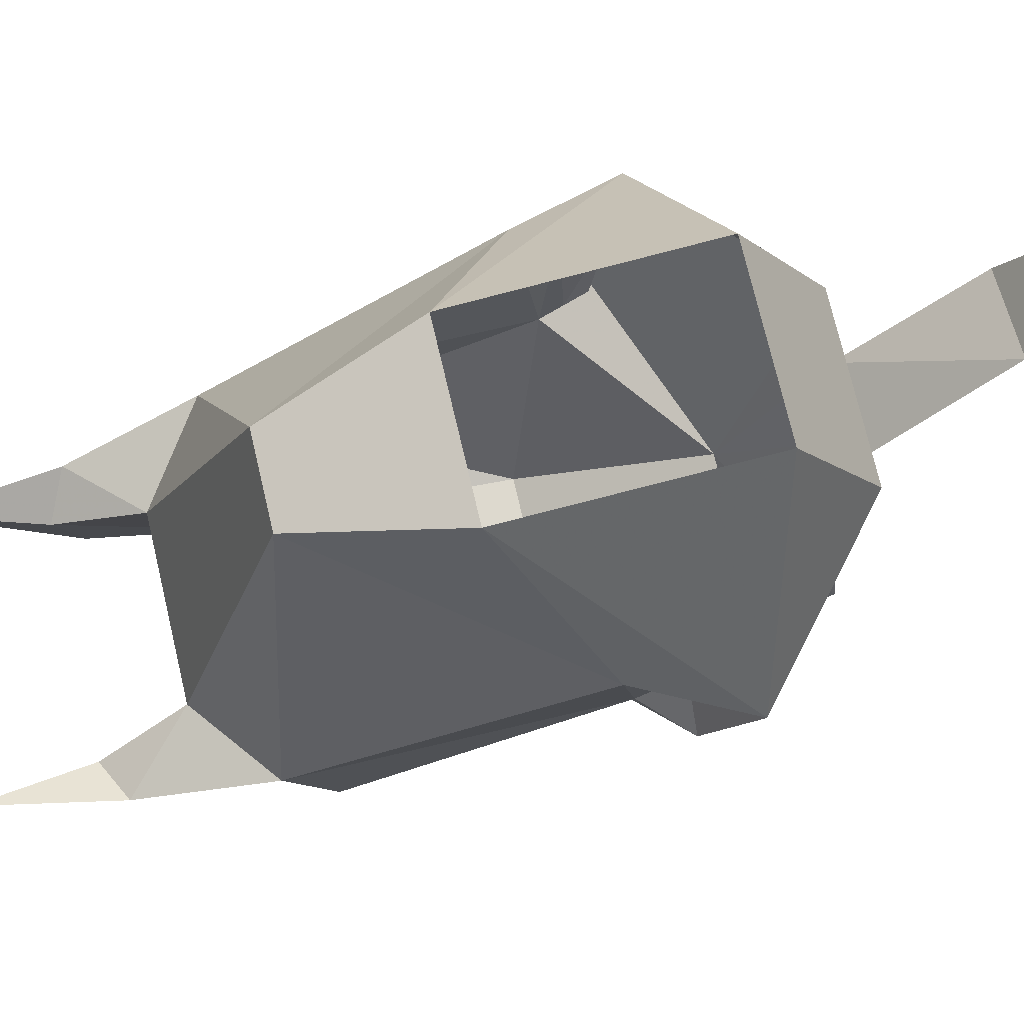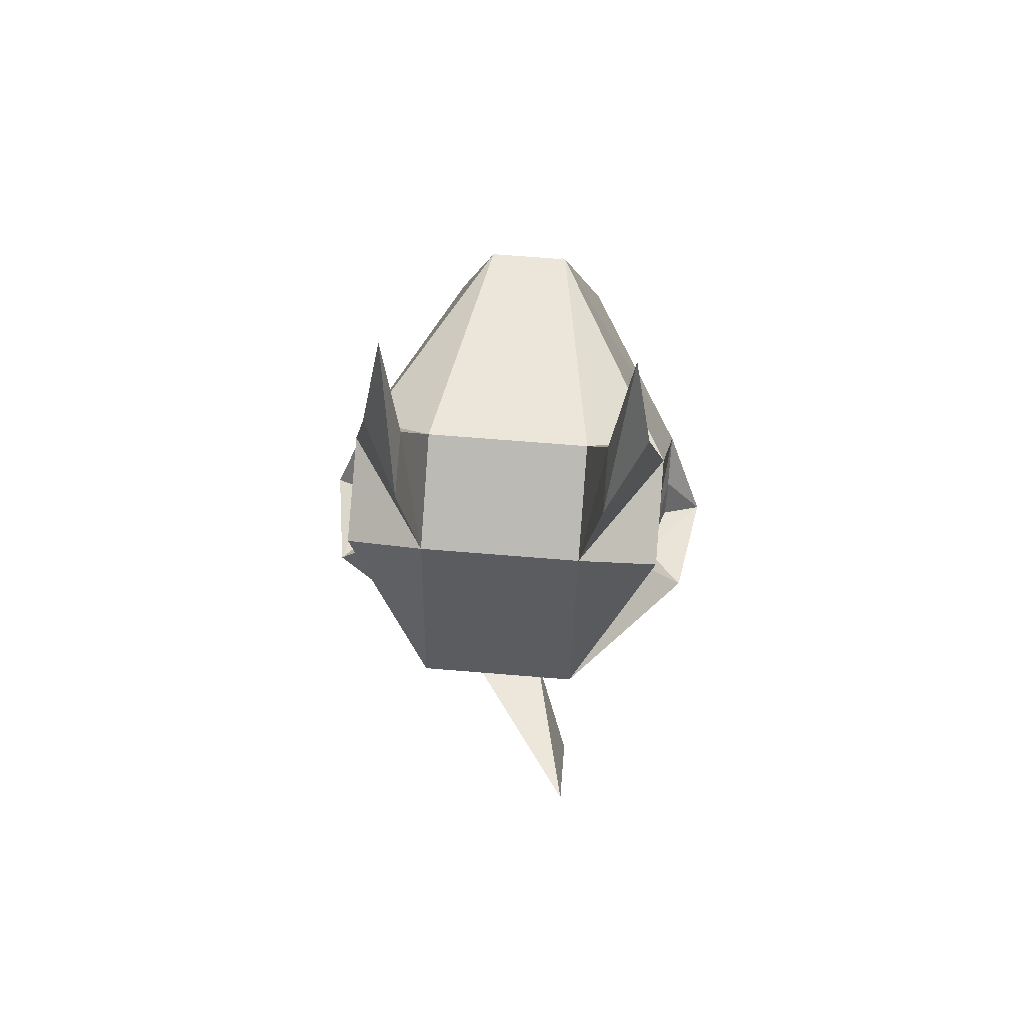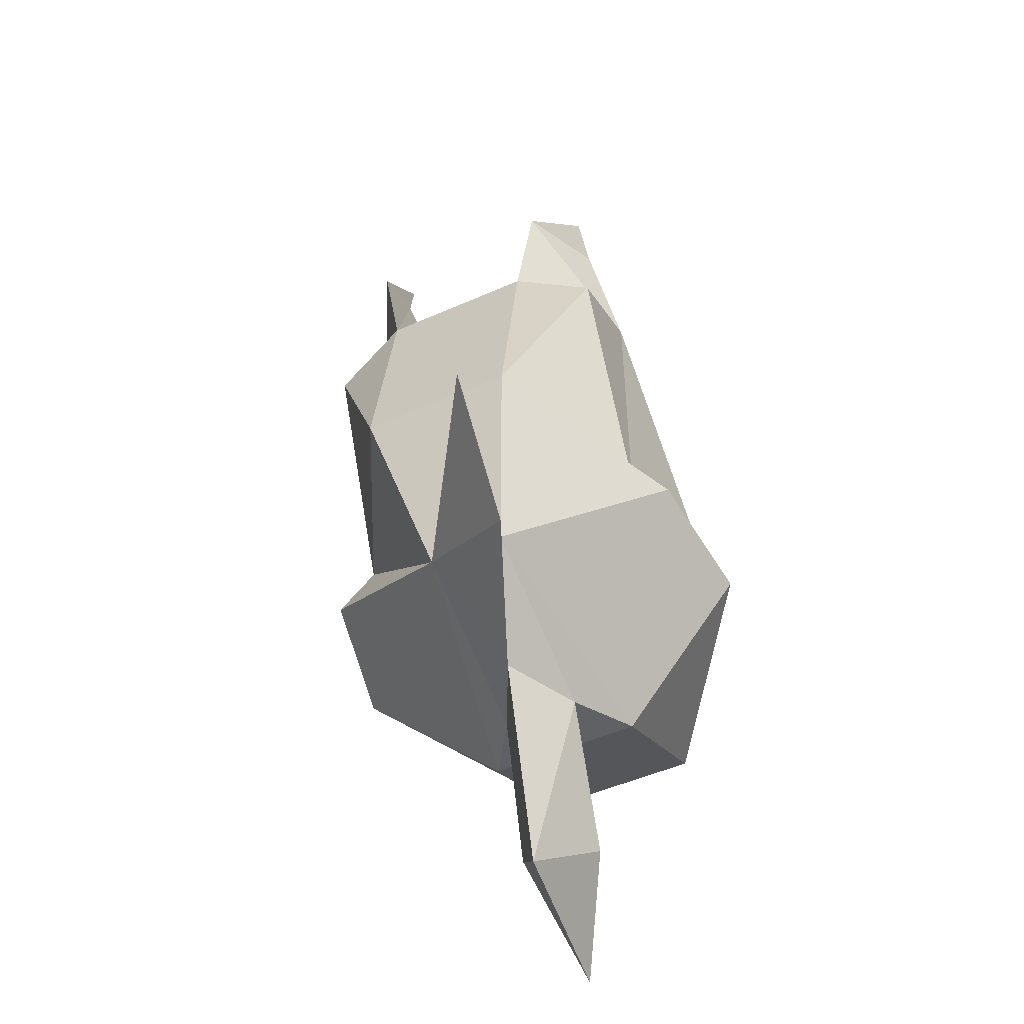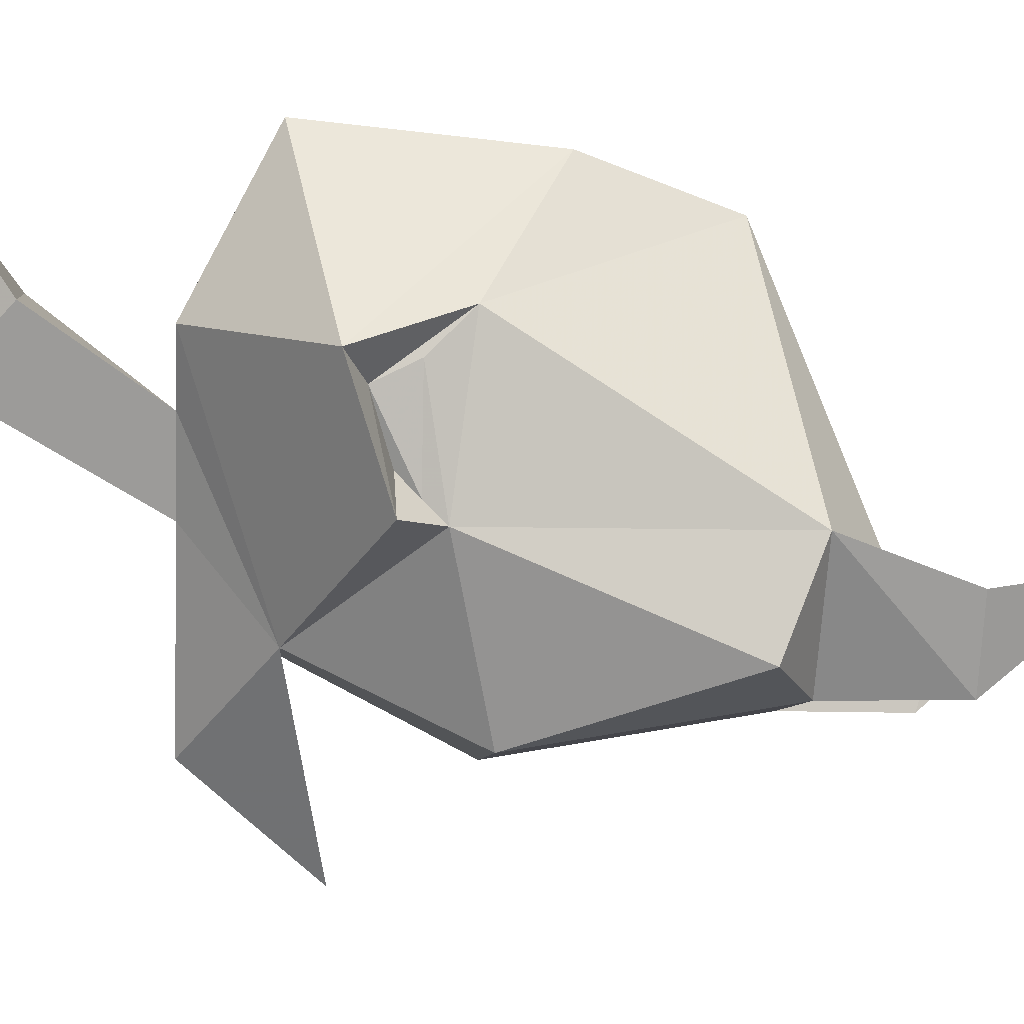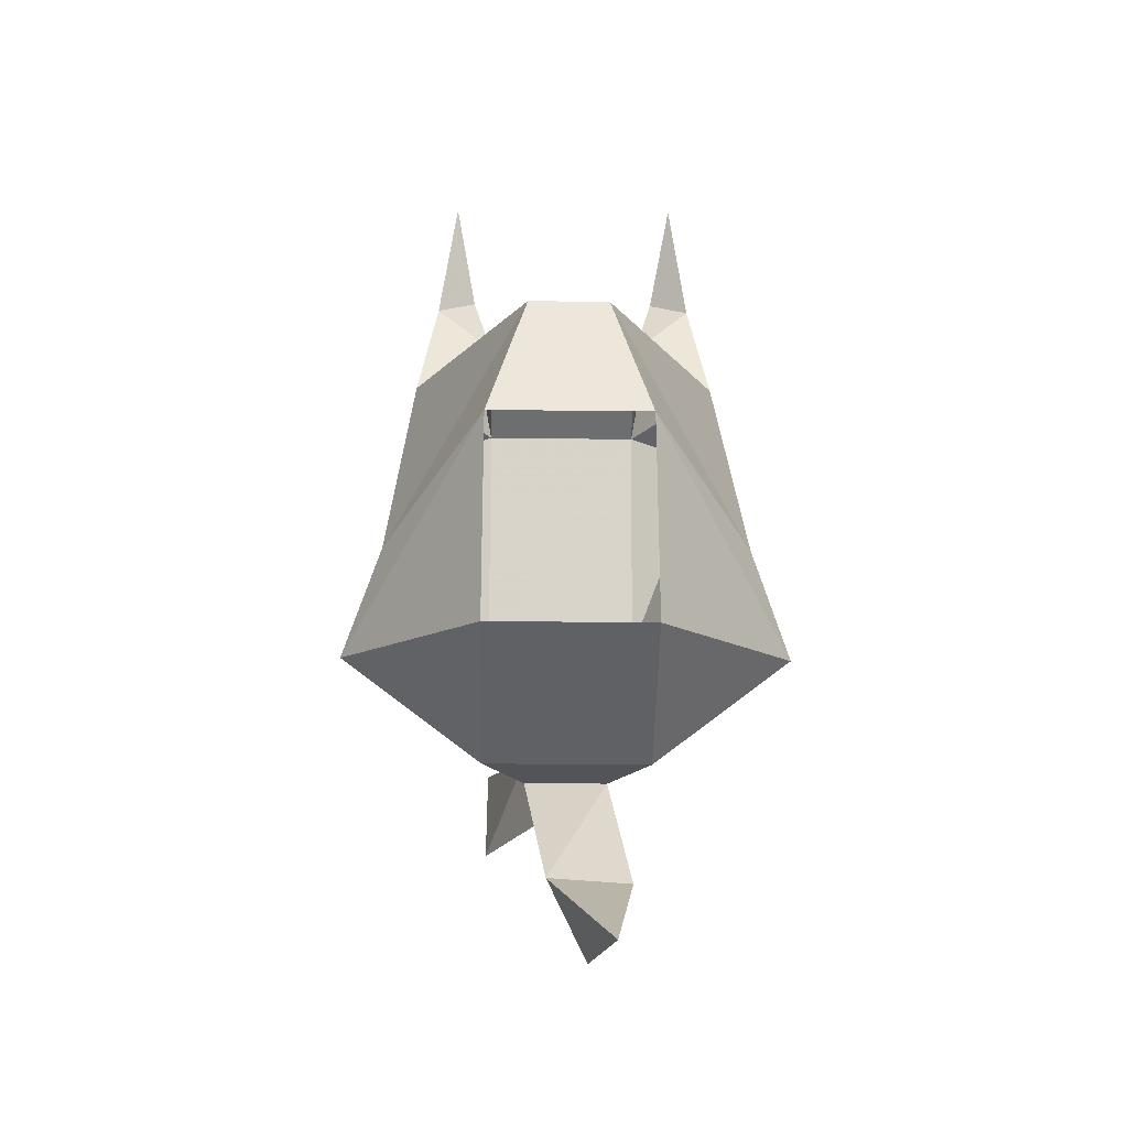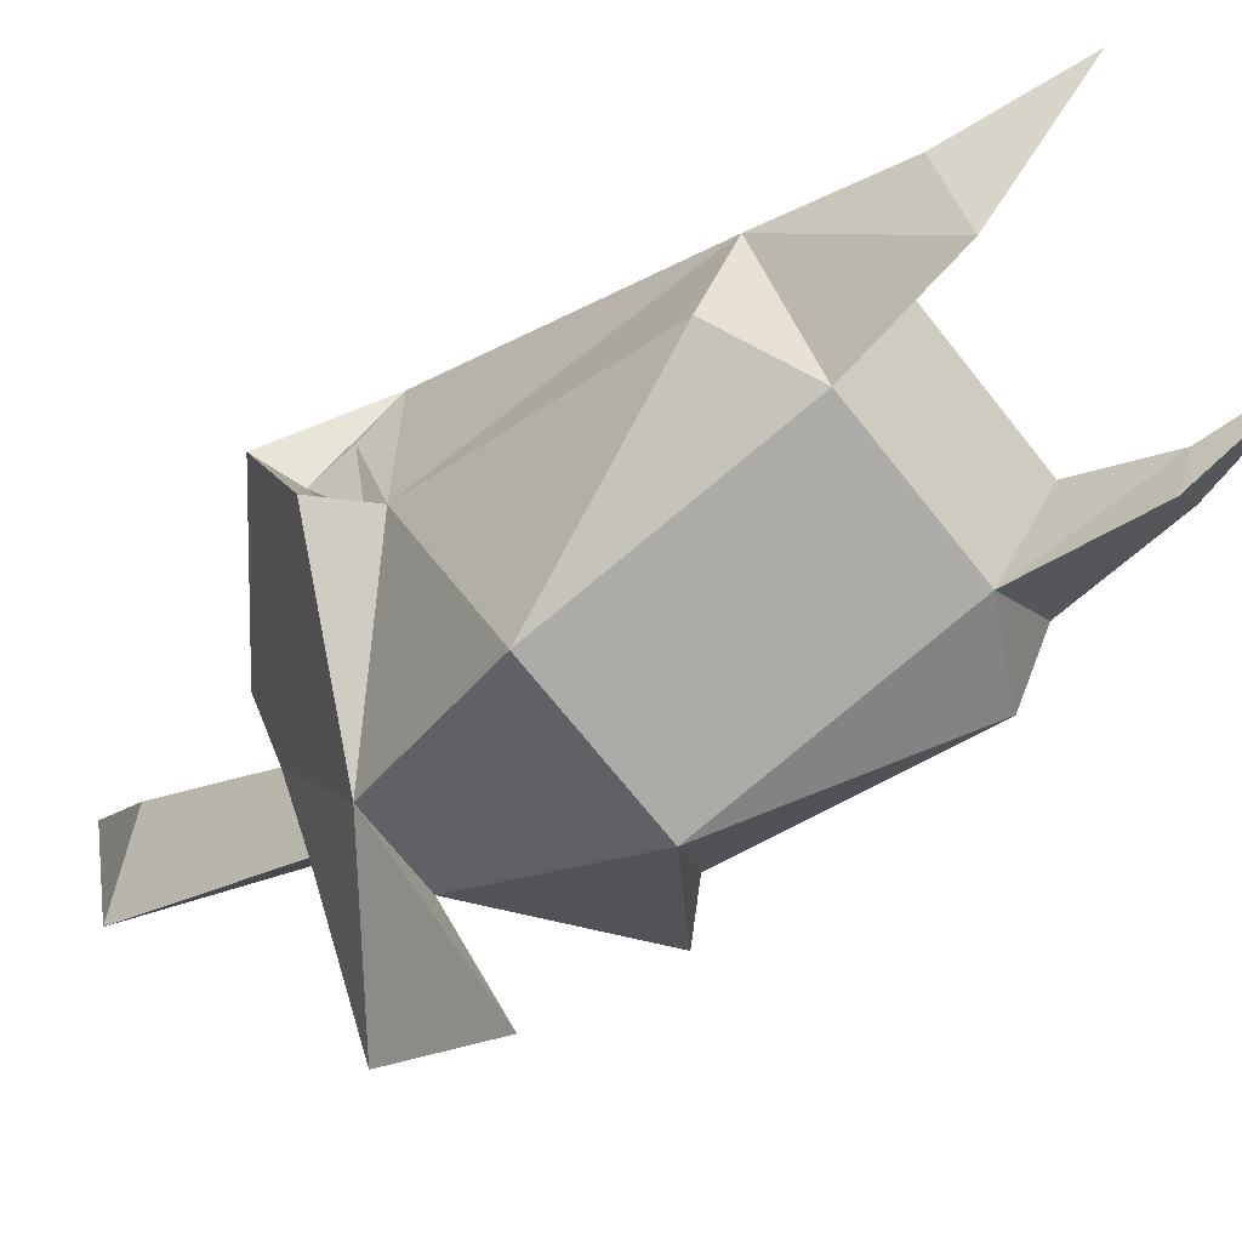
<metadata>
{"format":"obj","ext":"obj","renderer":"f3d","projection":"perspective","resolution":1024,"background":"white","views":[{"elev":74.3,"azim":-103.3,"up":"+Z"},{"elev":65.2,"azim":-175.2,"up":"+Y"},{"elev":-50.2,"azim":-154.1,"up":"+Y"},{"elev":-6.7,"azim":84.8,"up":"+Z"},{"elev":-23.2,"azim":-1.2,"up":"+Y"},{"elev":-70.2,"azim":128.3,"up":"+Z"}]}
</metadata>
<code>
v -0.03125 -0.3281 -0.3203
v -0.01562 -0.3438 -0.25
v 0.01562 -0.3438 -0.25
v -0.03125 -0.375 -0.2812
v 0 -0.375 -0.2109
v -0.01562 -0.375 -0.1797
v -0.03125 -0.375 -0.1562
v -0.08594 -0.3281 -0.1719
v -0.07812 -0.3125 -0.2188
v -0.03125 -0.2812 -0.2812
v 0.03125 -0.2812 -0.2812
v 0.0625 -0.2969 -0.2188
v 0.07812 -0.3125 -0.2188
v 0.03125 -0.375 -0.1562
v 0.01562 -0.375 -0.1797
v -0.007812 -0.4219 -0.1406
v 0.02344 -0.4219 -0.1484
v 0.007812 -0.4453 -0.1719
v 0.01562 -0.4531 -0.1016
v -0.0625 -0.3125 -0.2031
v -0.07031 -0.3203 -0.1797
v -0.07031 -0.3047 -0.1719
v -0.0625 -0.3047 -0.2109
v -0.0625 -0.2969 -0.2188
v -0.07031 -0.2891 -0.1562
v -0.0625 -0.1875 -0.2188
v -0.0625 -0.2031 -0.2578
v 0.0625 -0.3047 -0.2109
v 0.07031 -0.3047 -0.1719
v 0.07031 -0.3203 -0.1797
v 0.0625 -0.3125 -0.2031
v 0.07031 -0.2891 -0.1562
v 0.08594 -0.3281 -0.1719
v -0.03125 -0.1875 -0.2656
v -0.03906 -0.1406 -0.2656
v -0.03906 -0.1328 -0.2422
v -0.03125 -0.1641 -0.2266
v 0.03125 -0.1641 -0.2266
v 0.03125 -0.1875 -0.2656
v 0.0625 -0.1875 -0.2188
v 0.0625 -0.2031 -0.2578
v 0.01562 -0.2031 -0.1172
v 0.03125 -0.2578 -0.1016
v 0.03125 -0.3438 -0.09375
v -0.01562 -0.2031 -0.1172
v -0.03125 -0.2578 -0.1016
v -0.05469 -0.1406 -0.2344
v -0.04688 -0.09375 -0.2266
v -0.03125 -0.3438 -0.09375
v 0.05469 -0.1406 -0.2344
v 0.03906 -0.1328 -0.2422
v 0.03906 -0.1406 -0.2656
v 0.04688 -0.09375 -0.2266
f 1 2 3
f 1 3 4
f 1 4 2
f 2 4 5
f 2 7 8
f 2 8 9
f 2 9 10
f 3 11 12
f 3 12 13
f 3 13 14
f 3 5 4
f 15 6 16
f 15 16 17
f 15 17 5
f 5 17 18
f 5 18 6
f 6 18 16
f 16 18 19
f 16 19 17
f 17 19 18
f 24 26 27
f 24 27 10
f 24 10 9
f 40 12 41
f 41 12 11
f 33 44 14
f 33 14 13
f 49 8 7
f 2 5 6
f 2 6 7
f 2 10 11
f 2 11 3
f 3 14 15
f 3 15 5
f 24 25 26
f 34 27 26
f 34 39 10
f 34 10 27
f 39 40 41
f 39 41 11
f 39 11 10
f 40 32 12
f 32 40 42
f 32 42 43
f 32 43 33
f 33 43 44
f 45 26 25
f 45 25 46
f 46 25 8
f 46 8 49
f 49 7 44
f 44 7 14
f 14 7 6
f 14 6 15
f 20 21 22
f 20 22 23
f 28 29 30
f 28 30 31
f 20 23 24
f 20 24 9
f 20 9 8
f 20 8 21
f 21 8 22
f 22 8 25
f 22 25 23
f 23 25 24
f 28 31 13
f 28 13 12
f 28 12 29
f 29 12 32
f 29 32 30
f 30 32 33
f 30 33 13
f 30 13 31
f 34 37 38
f 34 38 39
f 34 26 35
f 34 35 36
f 34 36 37
f 26 37 47
f 26 47 35
f 35 47 48
f 35 48 36
f 36 48 47
f 36 47 37
f 38 40 50
f 38 50 51
f 38 51 39
f 39 51 52
f 39 52 40
f 40 52 50
f 50 52 53
f 50 53 51
f 51 53 52
f 45 46 43
f 45 43 42
f 45 42 38
f 45 38 37
f 45 37 26
f 42 40 38

</code>
